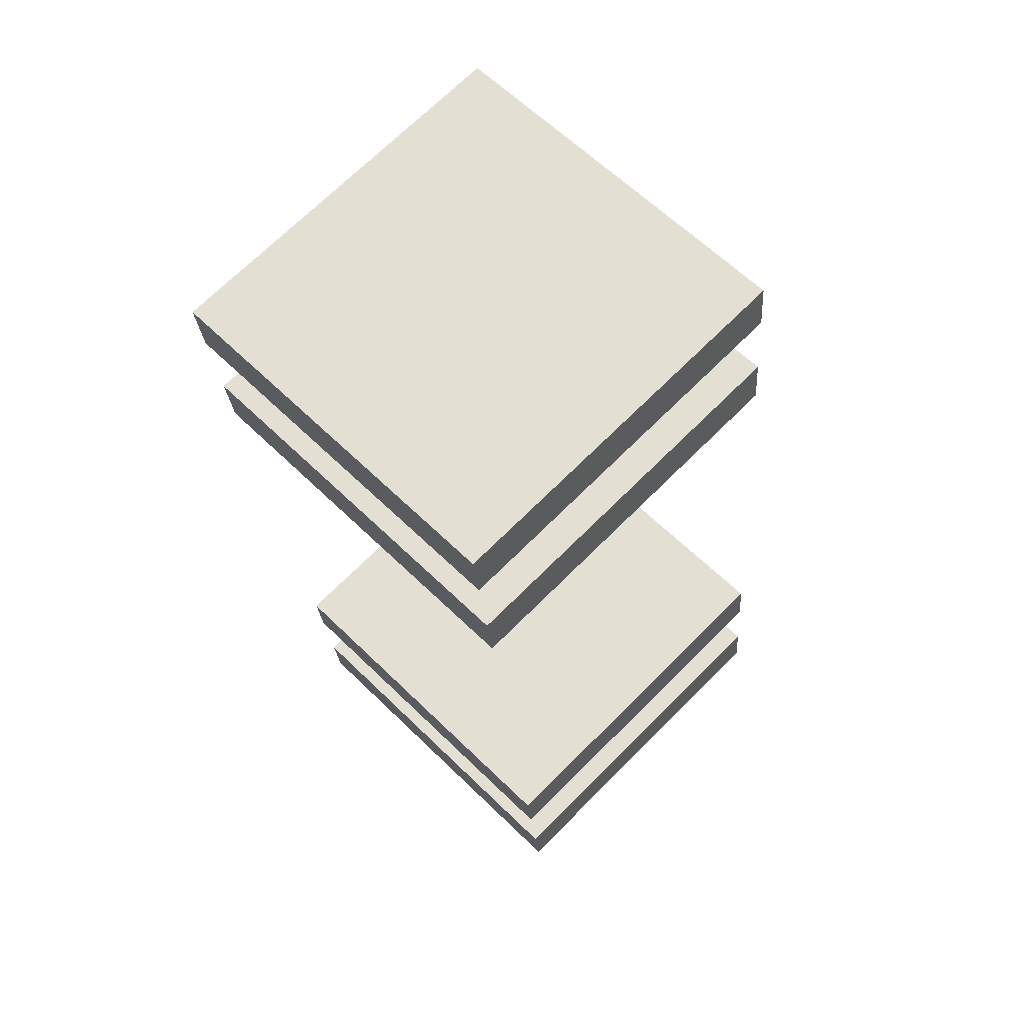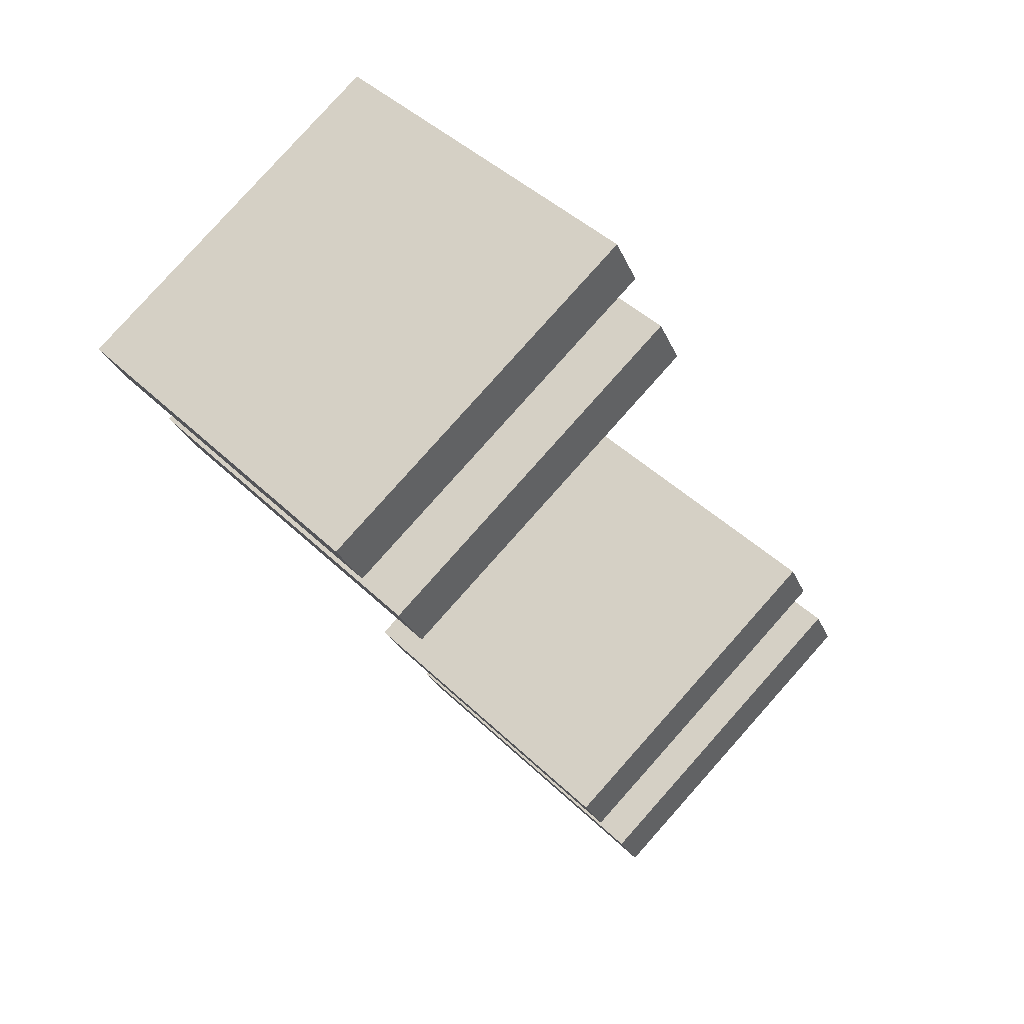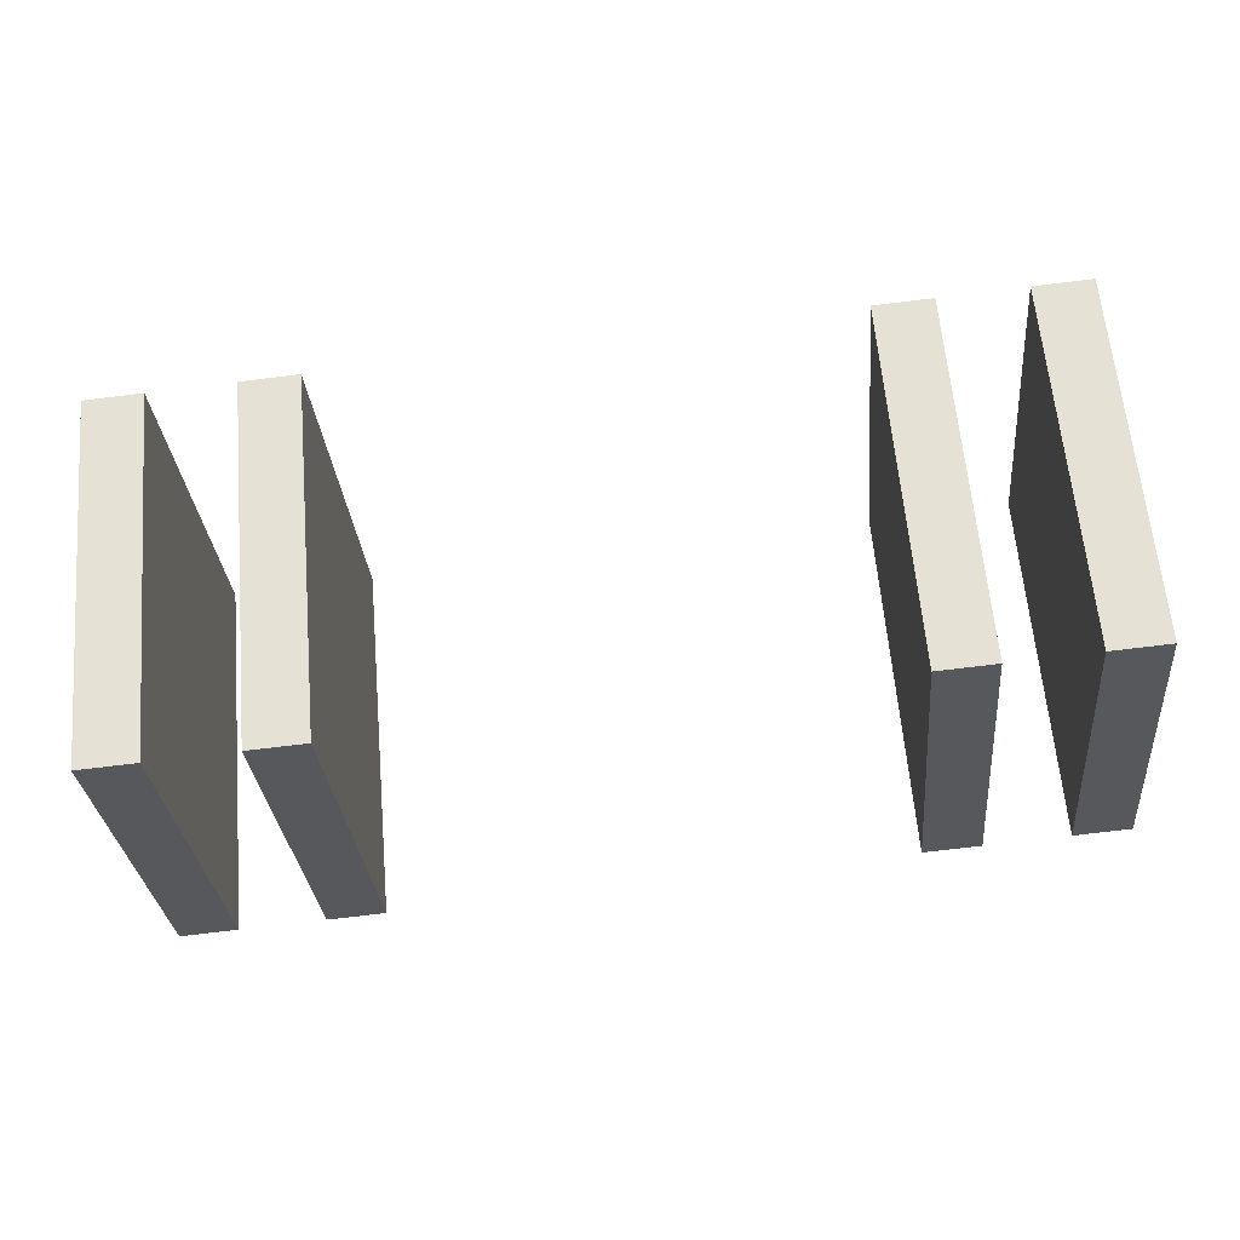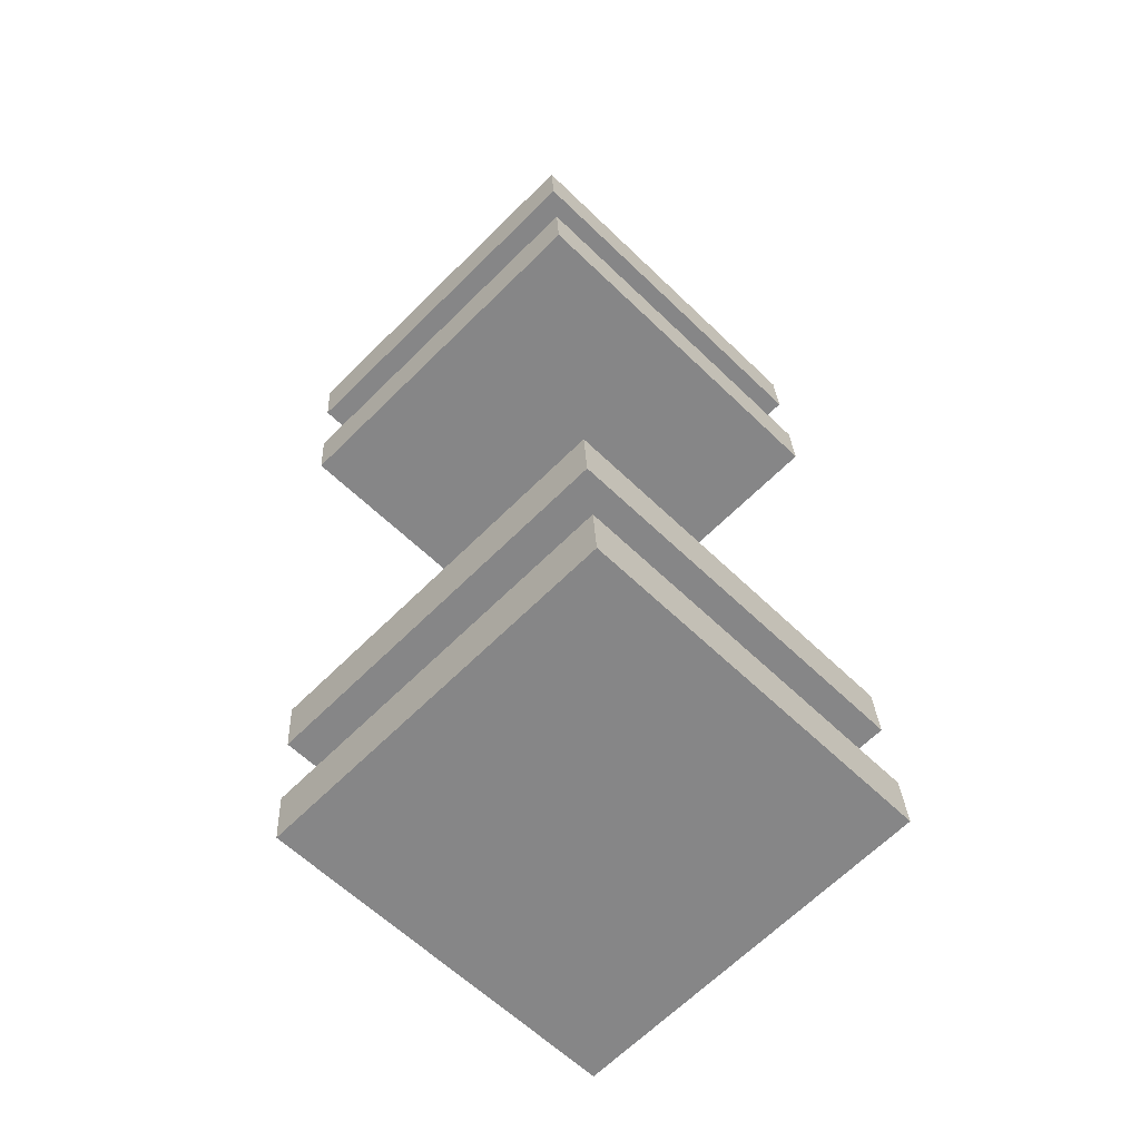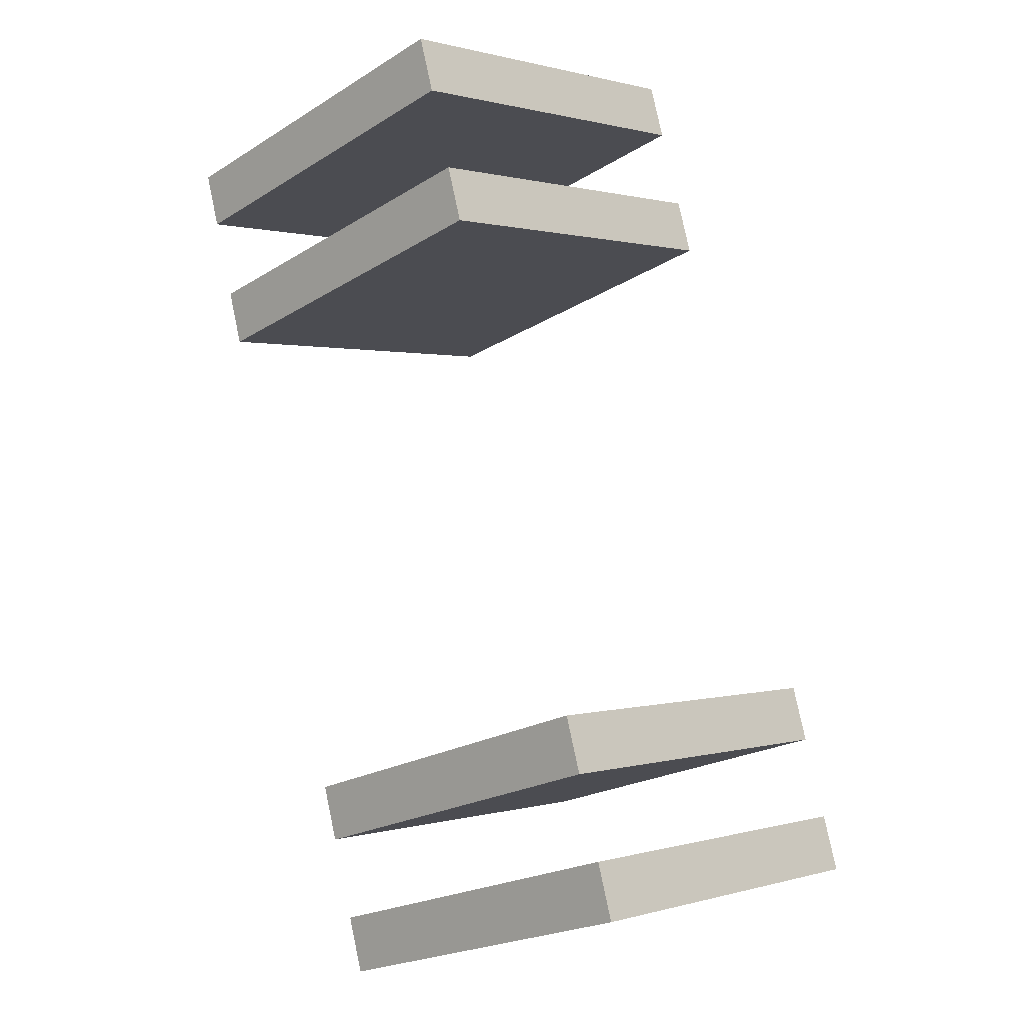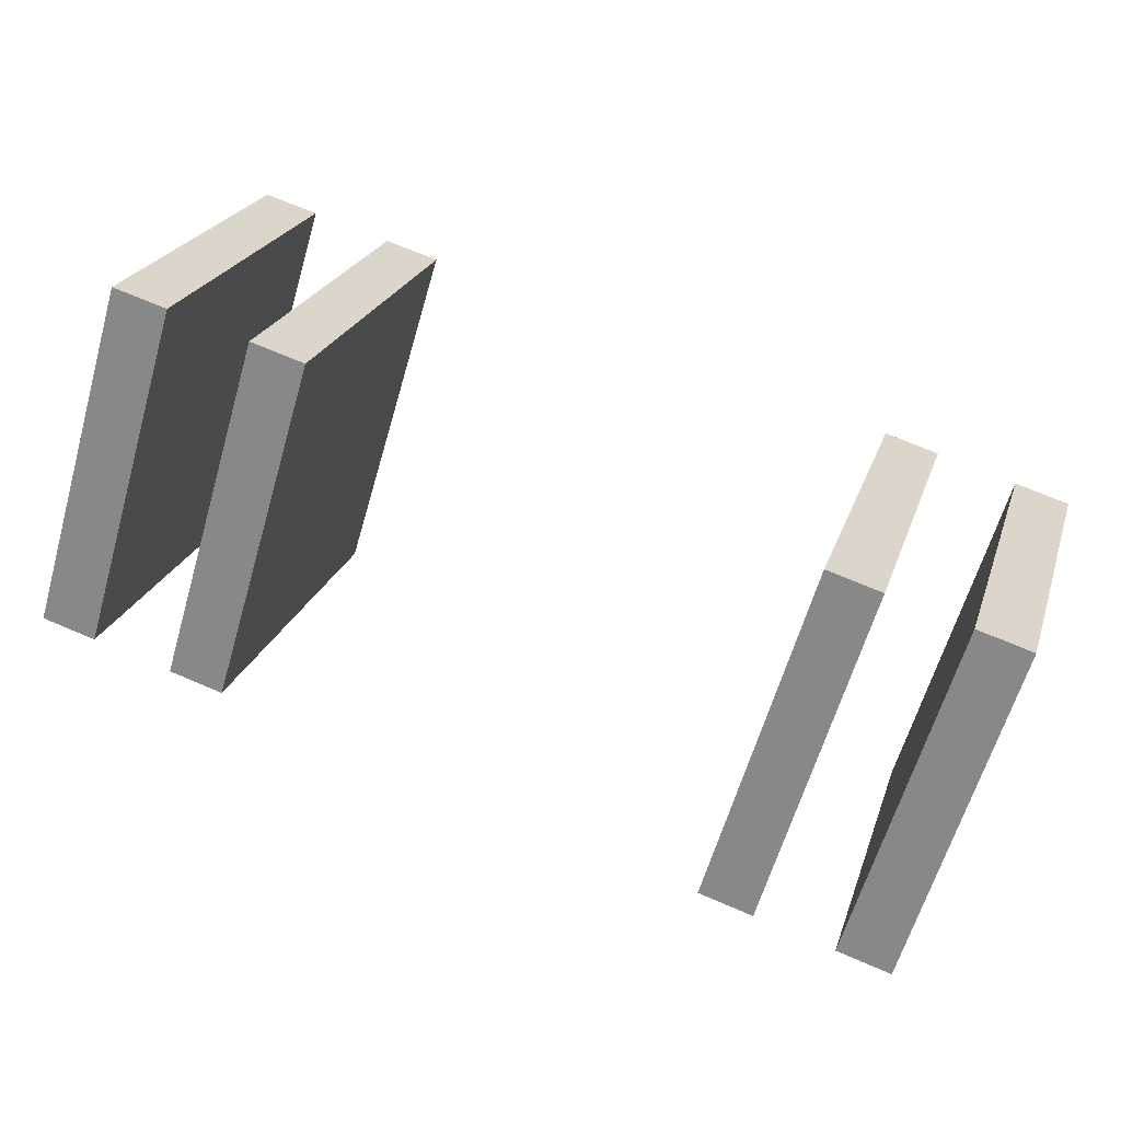
<metadata>
{"format":"obj","ext":"obj","renderer":"f3d","projection":"perspective","resolution":1024,"background":"white","views":[{"elev":-25.0,"azim":-85.8,"up":"+Y"},{"elev":-27.4,"azim":109.6,"up":"+Z"},{"elev":-74.1,"azim":-173.1,"up":"+Y"},{"elev":28.0,"azim":87.4,"up":"+Z"},{"elev":79.1,"azim":78.1,"up":"+Z"},{"elev":70.6,"azim":23.1,"up":"+Z"}]}
</metadata>
<code>
o 立方体.004
v 1.438 -1.469 -0
v 1.438 -0 1.469
v 1.438 0 -1.469
v 1.438 1.469 0
v 1.762 -1.469 -0
v 1.762 -0 1.469
v 1.762 0 -1.469
v 1.762 1.469 0
f 2 3 1
f 4 7 3
f 8 5 7
f 6 1 5
f 7 1 3
f 4 6 8
f 2 4 3
f 4 8 7
f 8 6 5
f 6 2 1
f 7 5 1
f 4 2 6
o 立方体.005
v -1.762 -1.469 -0
v -1.762 -0 1.469
v -1.762 0 -1.469
v -1.762 1.469 0
v -1.438 -1.469 -0
v -1.438 -0 1.469
v -1.438 0 -1.469
v -1.438 1.469 0
f 10 11 9
f 12 15 11
f 16 13 15
f 14 9 13
f 15 9 11
f 12 14 16
f 10 12 11
f 12 16 15
f 16 14 13
f 14 10 9
f 15 13 9
f 12 10 14
o 立方体.008
v 2.238 -1.469 -0
v 2.238 -0 1.469
v 2.238 0 -1.469
v 2.238 1.469 0
v 2.562 -1.469 -0
v 2.562 -0 1.469
v 2.562 0 -1.469
v 2.562 1.469 0
f 18 19 17
f 20 23 19
f 24 21 23
f 22 17 21
f 23 17 19
f 20 22 24
f 18 20 19
f 20 24 23
f 24 22 21
f 22 18 17
f 23 21 17
f 20 18 22
o 立方体.009
v -2.562 -1.469 -0
v -2.562 -0 1.469
v -2.562 0 -1.469
v -2.562 1.469 0
v -2.238 -1.469 -0
v -2.238 -0 1.469
v -2.238 0 -1.469
v -2.238 1.469 0
f 26 27 25
f 28 31 27
f 32 29 31
f 30 25 29
f 31 25 27
f 28 30 32
f 26 28 27
f 28 32 31
f 32 30 29
f 30 26 25
f 31 29 25
f 28 26 30

</code>
